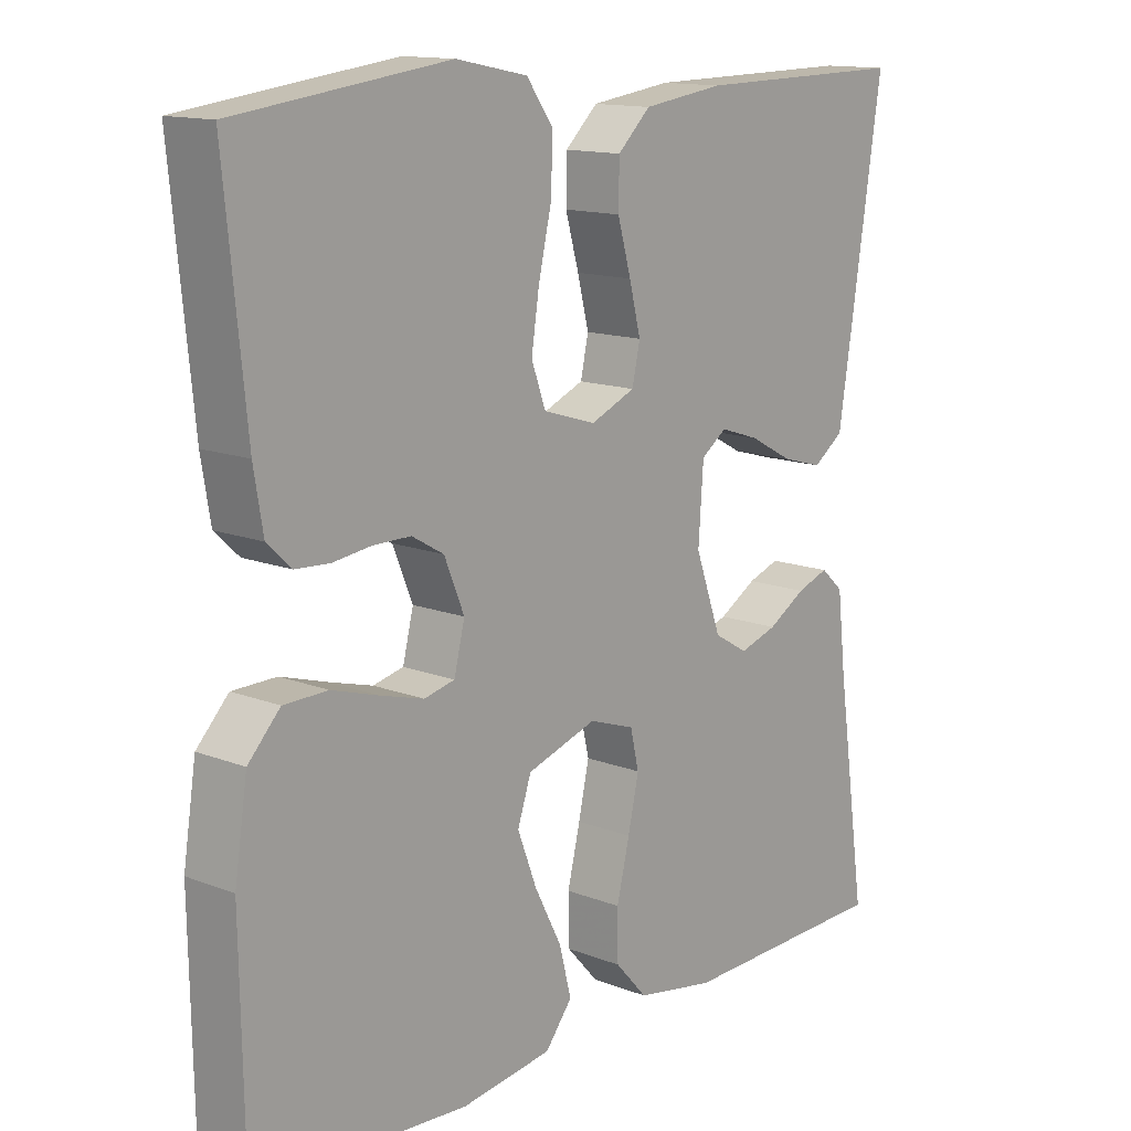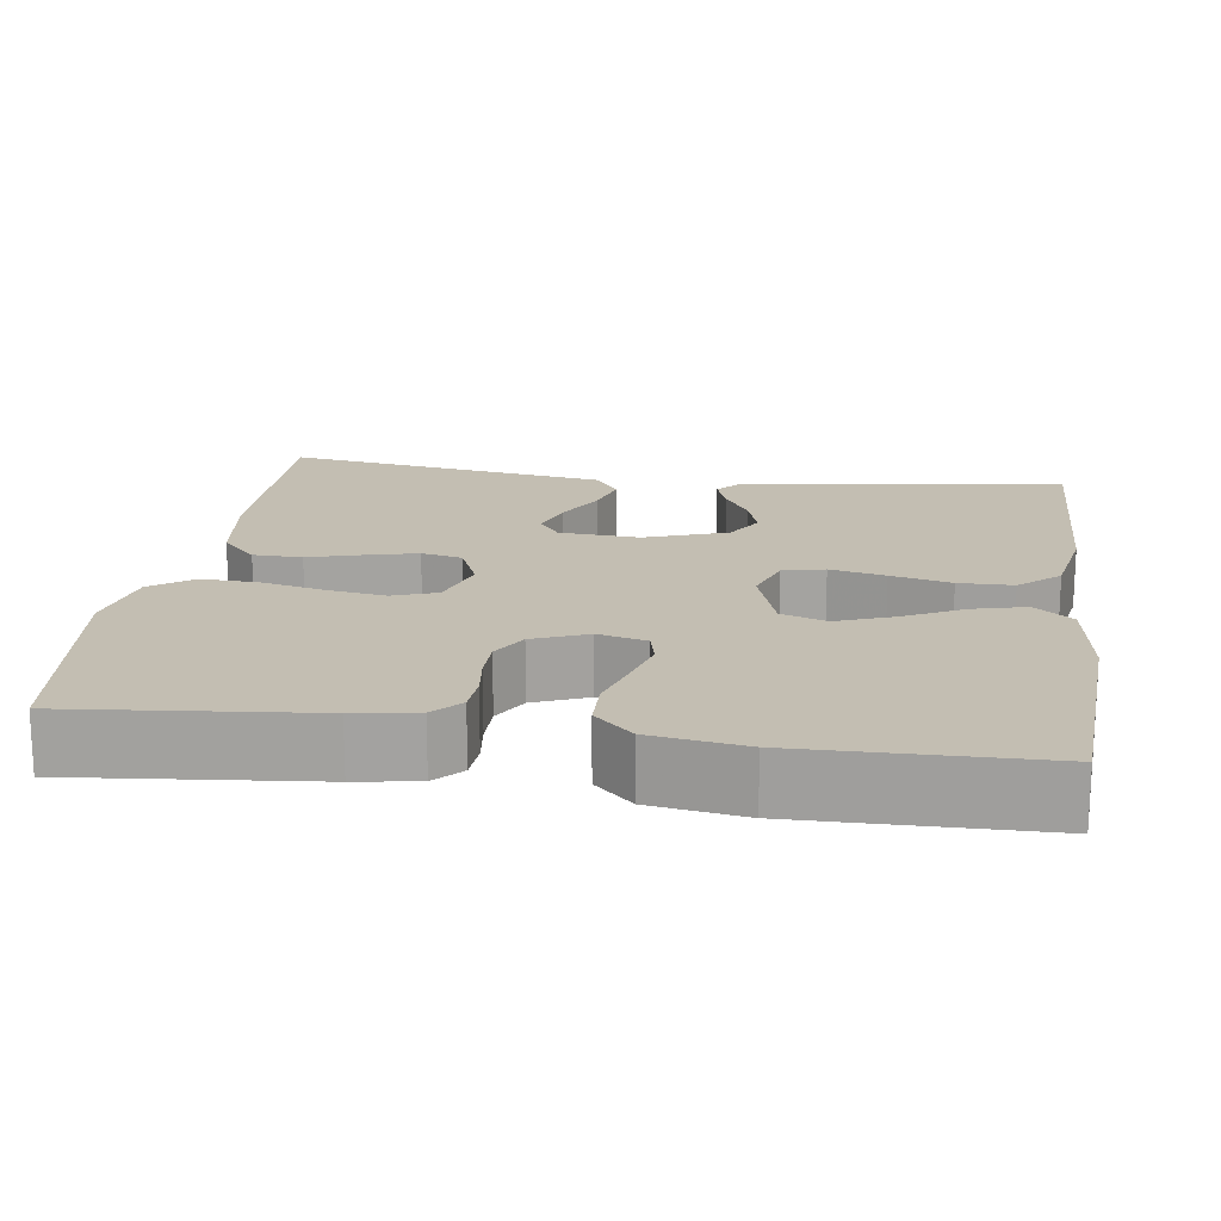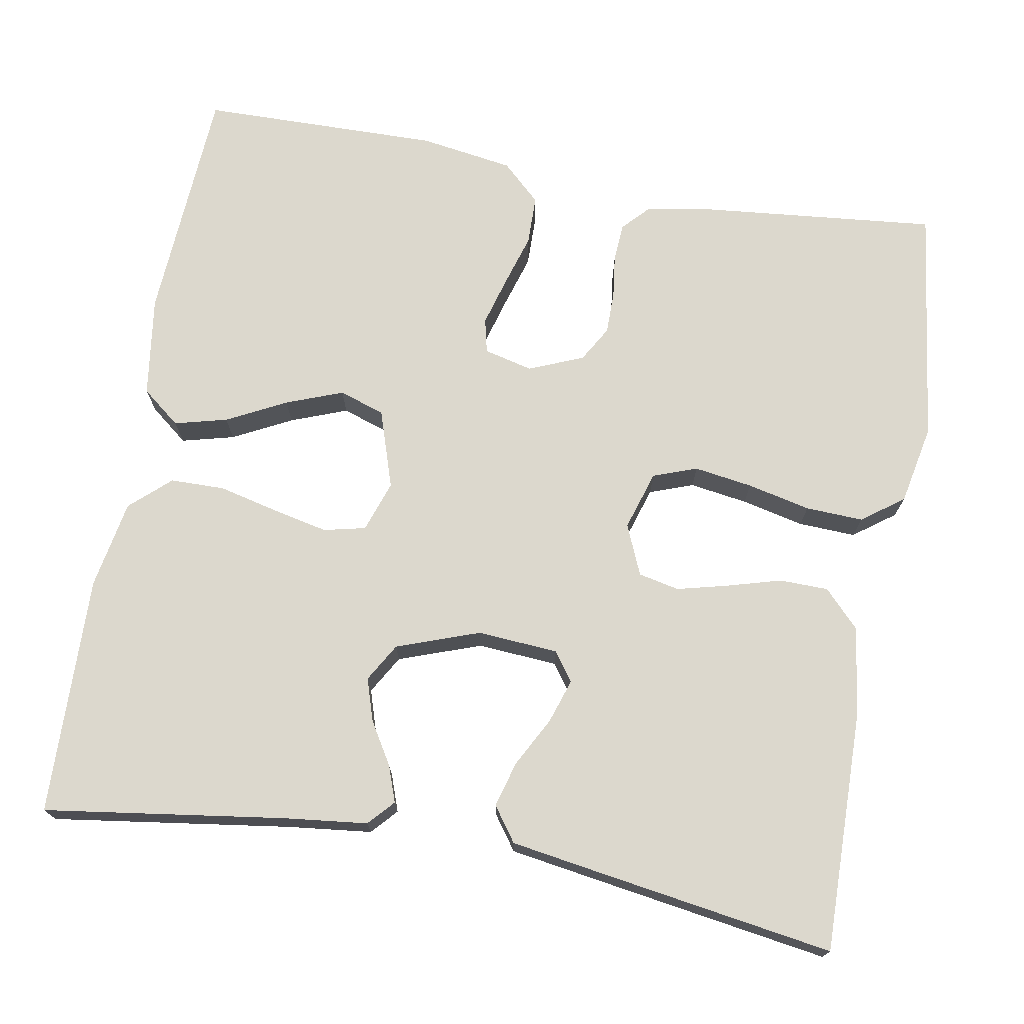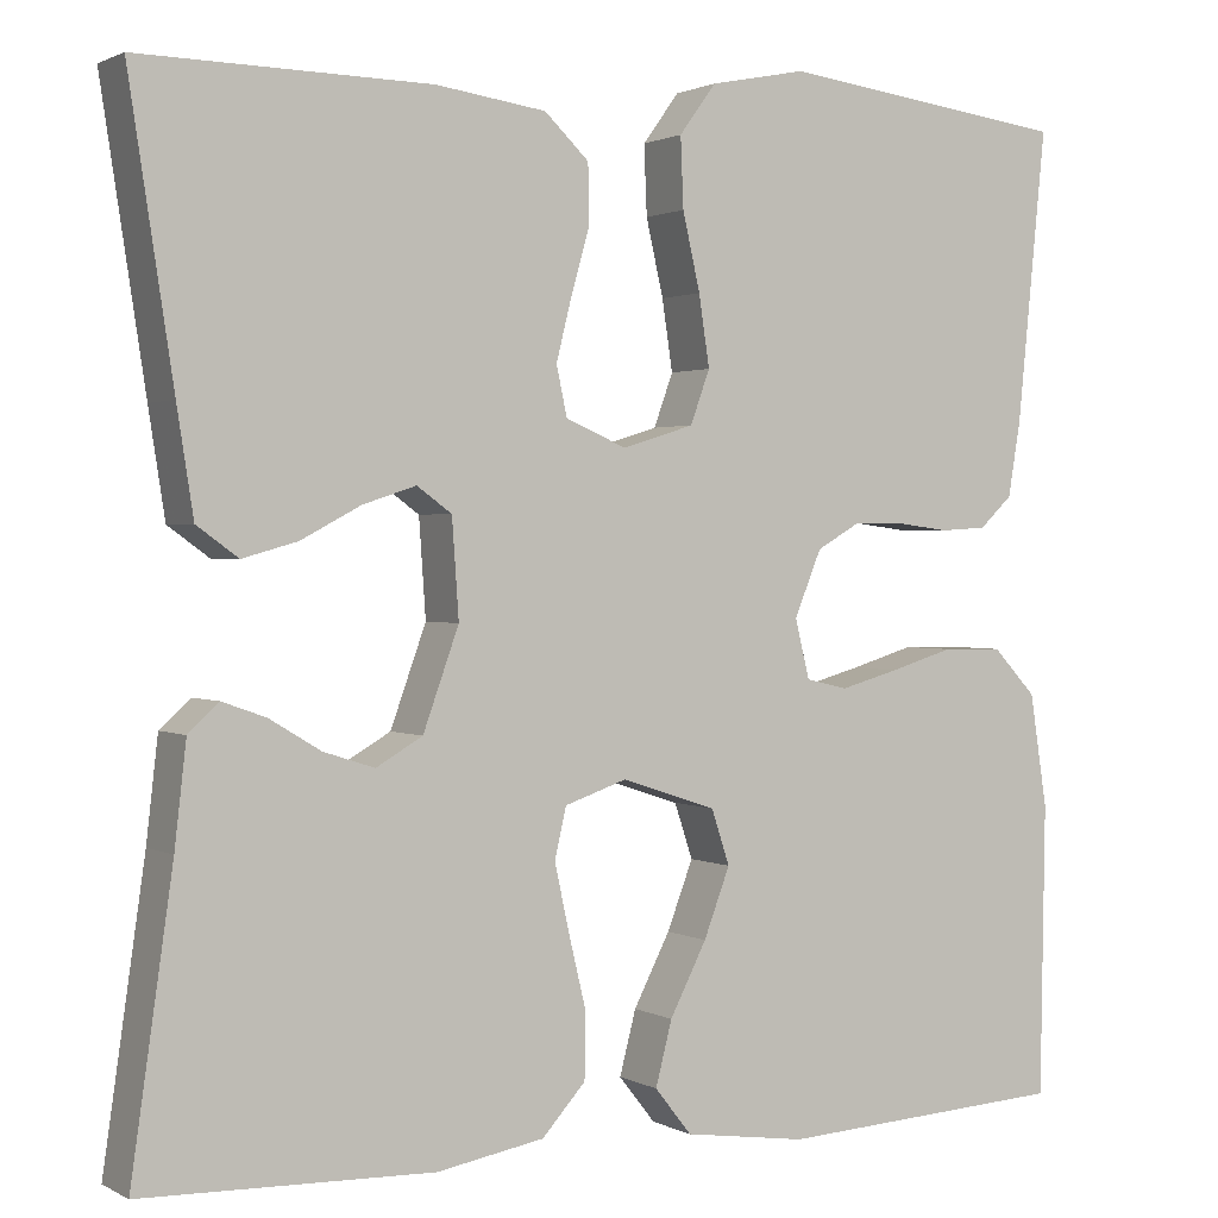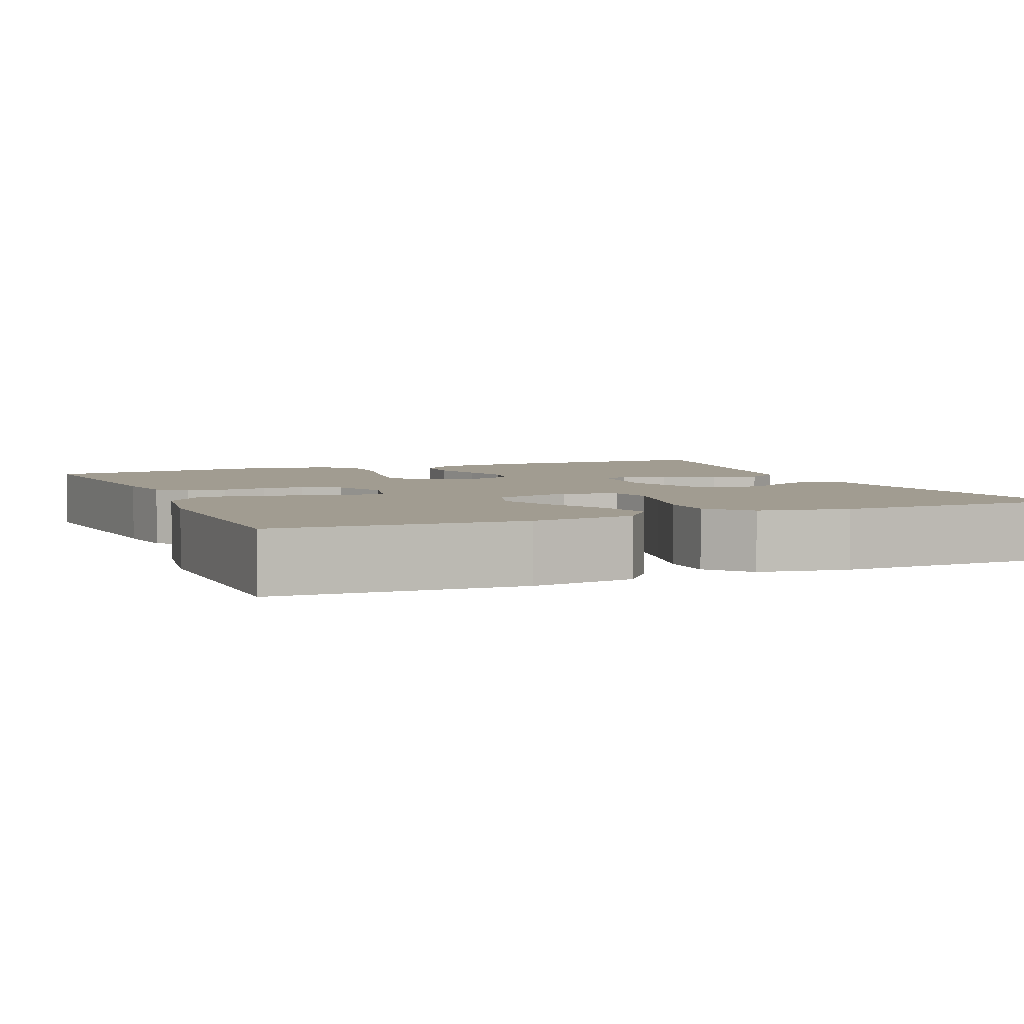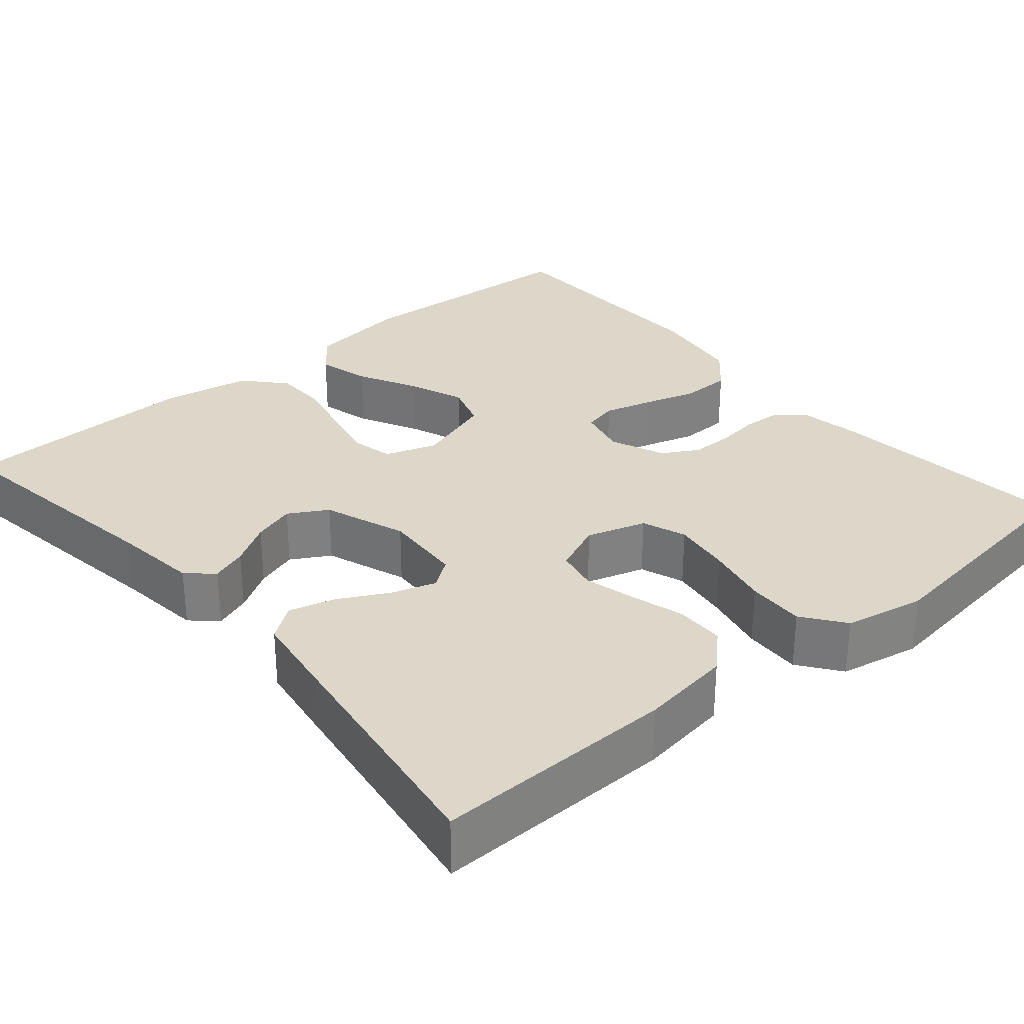
<metadata>
{"format":"obj","ext":"obj","renderer":"f3d","projection":"perspective","resolution":1024,"background":"white","views":[{"elev":13.7,"azim":130.8,"up":"+Z"},{"elev":17.5,"azim":98.2,"up":"+Y"},{"elev":72.6,"azim":-79.9,"up":"+Y"},{"elev":1.3,"azim":-29.5,"up":"+Z"},{"elev":4.5,"azim":157.2,"up":"+Y"},{"elev":30.3,"azim":-40.5,"up":"+Y"}]}
</metadata>
<code>
v -0.5 0.07 0.5
v -0.2 0.07 0.495
v -0.086 0.07 0.479
v -0.04 0.07 0.435
v -0.039 0.07 0.374
v -0.058 0.07 0.307
v -0.074 0.07 0.243
v -0.063 0.07 0.192
v 0 0.07 0.165
v 0.074 0.07 0.188
v 0.094 0.07 0.243
v 0.083 0.07 0.316
v 0.065 0.07 0.395
v 0.062 0.07 0.467
v 0.1 0.07 0.519
v 0.2 0.07 0.539
v 0.5 0.07 0.5
v 0.47 0.07 0.2
v 0.457 0.07 0.122
v 0.423 0.07 0.09
v 0.375 0.07 0.087
v 0.321 0.07 0.094
v 0.268 0.07 0.094
v 0.223 0.07 0.068
v 0.195 0.07 0
v 0.21 0.07 -0.061
v 0.253 0.07 -0.071
v 0.314 0.07 -0.054
v 0.38 0.07 -0.034
v 0.442 0.07 -0.035
v 0.487 0.07 -0.083
v 0.505 0.07 -0.2
v 0.5 0.07 -0.5
v 0.2 0.07 -0.518
v 0.073 0.07 -0.5
v 0.035 0.07 -0.452
v 0.052 0.07 -0.386
v 0.09 0.07 -0.312
v 0.117 0.07 -0.241
v 0.098 0.07 -0.184
v 0 0.07 -0.152
v -0.064 0.07 -0.174
v -0.076 0.07 -0.226
v -0.061 0.07 -0.295
v -0.043 0.07 -0.37
v -0.044 0.07 -0.438
v -0.089 0.07 -0.488
v -0.2 0.07 -0.508
v -0.5 0.07 -0.5
v -0.457 0.07 -0.2
v -0.445 0.07 -0.095
v -0.413 0.07 -0.066
v -0.368 0.07 -0.082
v -0.315 0.07 -0.114
v -0.262 0.07 -0.131
v -0.214 0.07 -0.103
v -0.177 0.07 0
v -0.184 0.07 0.101
v -0.22 0.07 0.127
v -0.275 0.07 0.109
v -0.337 0.07 0.076
v -0.394 0.07 0.06
v -0.437 0.07 0.091
v -0.454 0.07 0.2
v -0.5 0 0.5
v -0.2 0 0.495
v -0.086 0 0.479
v -0.04 0 0.435
v -0.039 0 0.374
v -0.058 0 0.307
v -0.074 0 0.243
v -0.063 0 0.192
v 0 0 0.165
v 0.074 0 0.188
v 0.094 0 0.243
v 0.083 0 0.316
v 0.065 0 0.395
v 0.062 0 0.467
v 0.1 0 0.519
v 0.2 0 0.539
v 0.5 0 0.5
v 0.47 0 0.2
v 0.457 0 0.122
v 0.423 0 0.09
v 0.375 0 0.087
v 0.321 0 0.094
v 0.268 0 0.094
v 0.223 0 0.068
v 0.195 0 0
v 0.21 0 -0.061
v 0.253 0 -0.071
v 0.314 0 -0.054
v 0.38 0 -0.034
v 0.442 0 -0.035
v 0.487 0 -0.083
v 0.505 0 -0.2
v 0.5 0 -0.5
v 0.2 0 -0.518
v 0.073 0 -0.5
v 0.035 0 -0.452
v 0.052 0 -0.386
v 0.09 0 -0.312
v 0.117 0 -0.241
v 0.098 0 -0.184
v 0 0 -0.152
v -0.064 0 -0.174
v -0.076 0 -0.226
v -0.061 0 -0.295
v -0.043 0 -0.37
v -0.044 0 -0.438
v -0.089 0 -0.488
v -0.2 0 -0.508
v -0.5 0 -0.5
v -0.457 0 -0.2
v -0.445 0 -0.095
v -0.413 0 -0.066
v -0.368 0 -0.082
v -0.315 0 -0.114
v -0.262 0 -0.131
v -0.214 0 -0.103
v -0.177 0 0
v -0.184 0 0.101
v -0.22 0 0.127
v -0.275 0 0.109
v -0.337 0 0.076
v -0.394 0 0.06
v -0.437 0 0.091
v -0.454 0 0.2
f 4 5 6
f 3 4 6
f 2 3 6
f 1 2 6
f 64 1 6
f 63 64 6
f 62 63 6
f 61 62 6
f 60 61 6
f 59 60 6 7
f 58 59 7 8
f 57 58 8 9
f 56 57 9 10
f 52 53 54
f 51 52 54
f 50 51 54
f 50 54 55
f 49 50 55
f 48 49 55
f 47 48 55
f 46 47 55
f 45 46 55
f 44 45 55
f 43 44 55 56
f 36 37 38
f 35 36 38
f 34 35 38
f 33 34 38
f 32 33 38
f 31 32 38
f 30 31 38
f 29 30 38
f 28 29 38
f 27 28 38 39
f 26 27 39 40
f 20 21 22
f 19 20 22
f 18 19 22
f 17 18 22
f 16 17 22
f 15 16 22
f 14 15 22
f 13 14 22
f 12 13 22
f 11 12 22 23
f 10 11 23 24
f 42 43 56
f 10 24 25
f 56 10 25
f 42 56 25
f 41 42 25
f 25 26 40 41
f 70 69 68
f 70 68 67
f 70 67 66
f 70 66 65
f 70 65 128
f 70 128 127
f 70 127 126
f 70 126 125
f 70 125 124
f 71 70 124 123
f 72 71 123 122
f 73 72 122 121
f 74 73 121 120
f 118 117 116
f 118 116 115
f 118 115 114
f 119 118 114
f 119 114 113
f 119 113 112
f 119 112 111
f 119 111 110
f 119 110 109
f 119 109 108
f 120 119 108 107
f 102 101 100
f 102 100 99
f 102 99 98
f 102 98 97
f 102 97 96
f 102 96 95
f 102 95 94
f 102 94 93
f 102 93 92
f 103 102 92 91
f 104 103 91 90
f 86 85 84
f 86 84 83
f 86 83 82
f 86 82 81
f 86 81 80
f 86 80 79
f 86 79 78
f 86 78 77
f 86 77 76
f 87 86 76 75
f 88 87 75 74
f 120 107 106
f 89 88 74
f 89 74 120
f 89 120 106
f 89 106 105
f 105 104 90 89
f 1 65 66 2
f 2 66 67 3
f 3 67 68 4
f 4 68 69 5
f 5 69 70 6
f 6 70 71 7
f 7 71 72 8
f 8 72 73 9
f 9 73 74 10
f 10 74 75 11
f 11 75 76 12
f 12 76 77 13
f 13 77 78 14
f 14 78 79 15
f 15 79 80 16
f 16 80 81 17
f 17 81 82 18
f 18 82 83 19
f 19 83 84 20
f 20 84 85 21
f 21 85 86 22
f 22 86 87 23
f 23 87 88 24
f 24 88 89 25
f 25 89 90 26
f 26 90 91 27
f 27 91 92 28
f 28 92 93 29
f 29 93 94 30
f 30 94 95 31
f 31 95 96 32
f 32 96 97 33
f 33 97 98 34
f 34 98 99 35
f 35 99 100 36
f 36 100 101 37
f 37 101 102 38
f 38 102 103 39
f 39 103 104 40
f 40 104 105 41
f 41 105 106 42
f 42 106 107 43
f 43 107 108 44
f 44 108 109 45
f 45 109 110 46
f 46 110 111 47
f 47 111 112 48
f 48 112 113 49
f 49 113 114 50
f 50 114 115 51
f 51 115 116 52
f 52 116 117 53
f 53 117 118 54
f 54 118 119 55
f 55 119 120 56
f 56 120 121 57
f 57 121 122 58
f 58 122 123 59
f 59 123 124 60
f 60 124 125 61
f 61 125 126 62
f 62 126 127 63
f 63 127 128 64
f 64 128 65 1

</code>
